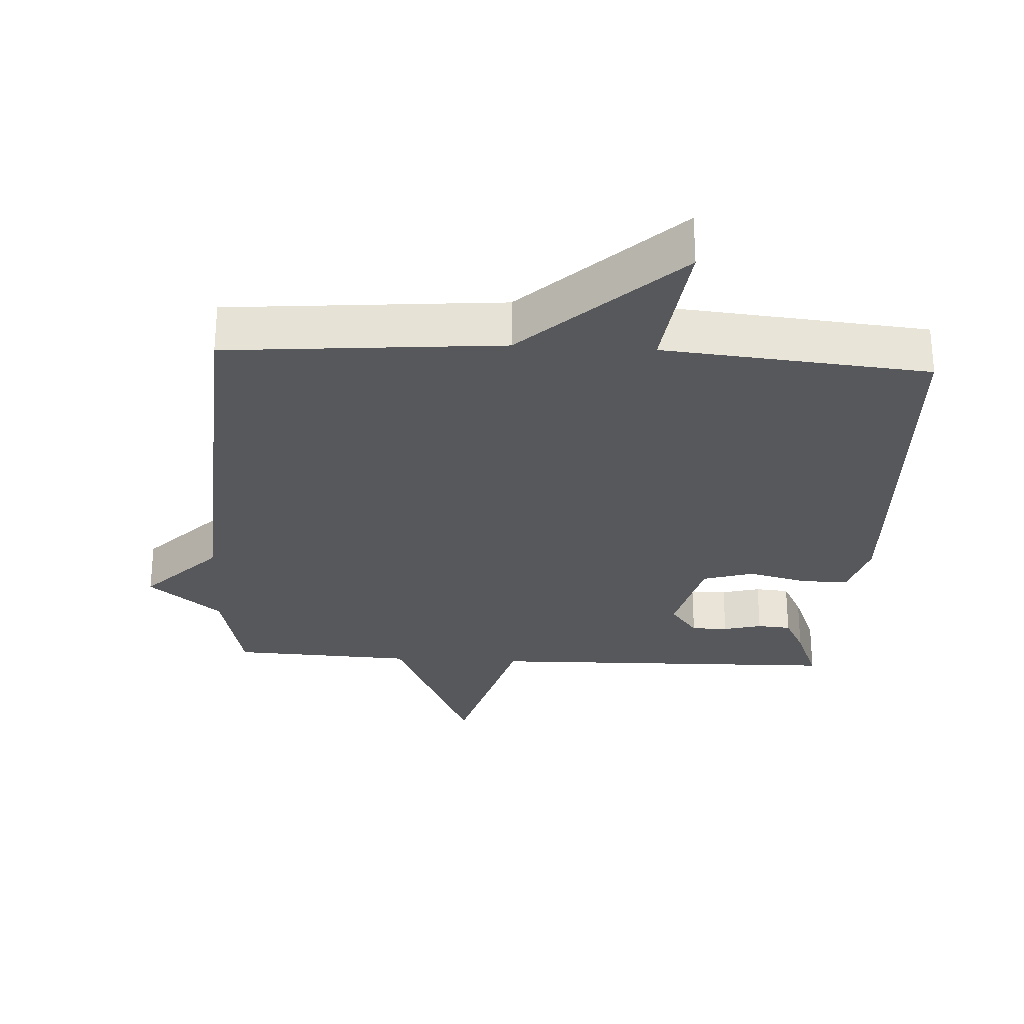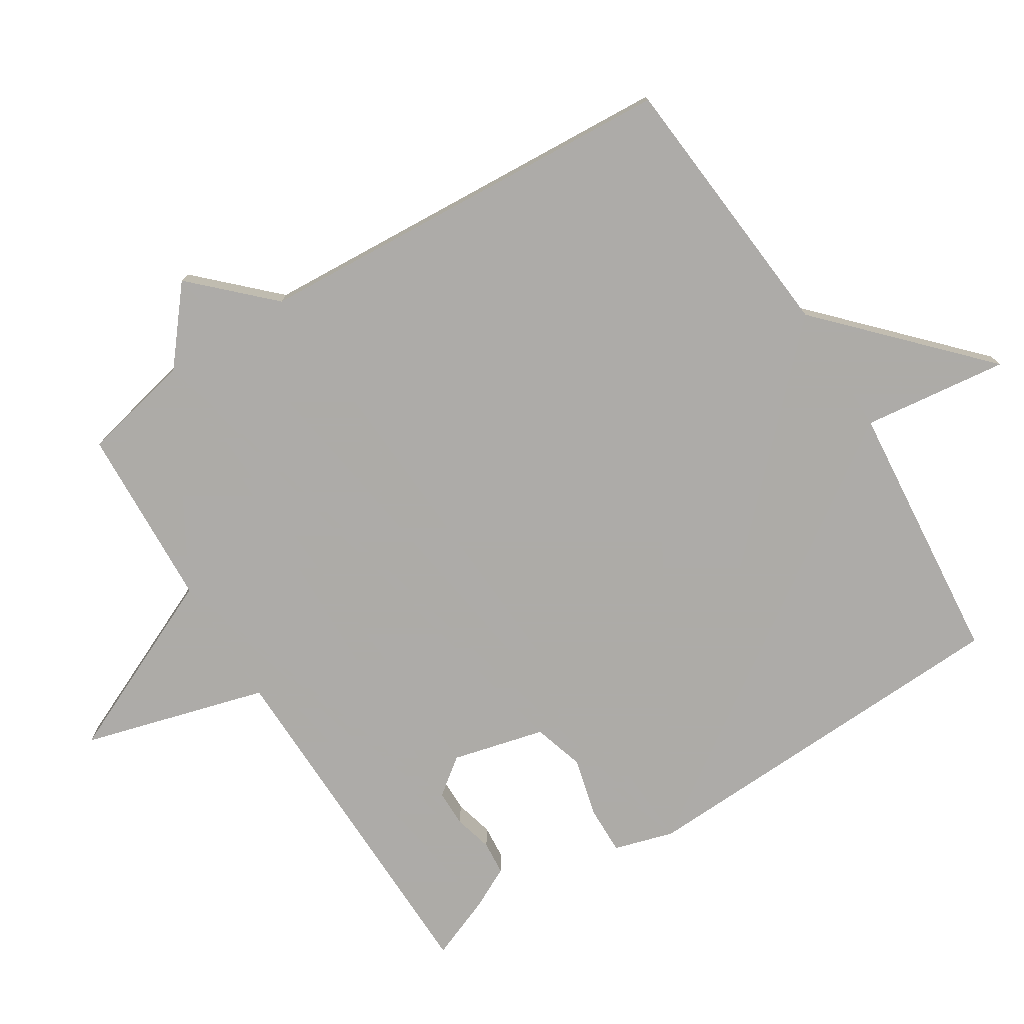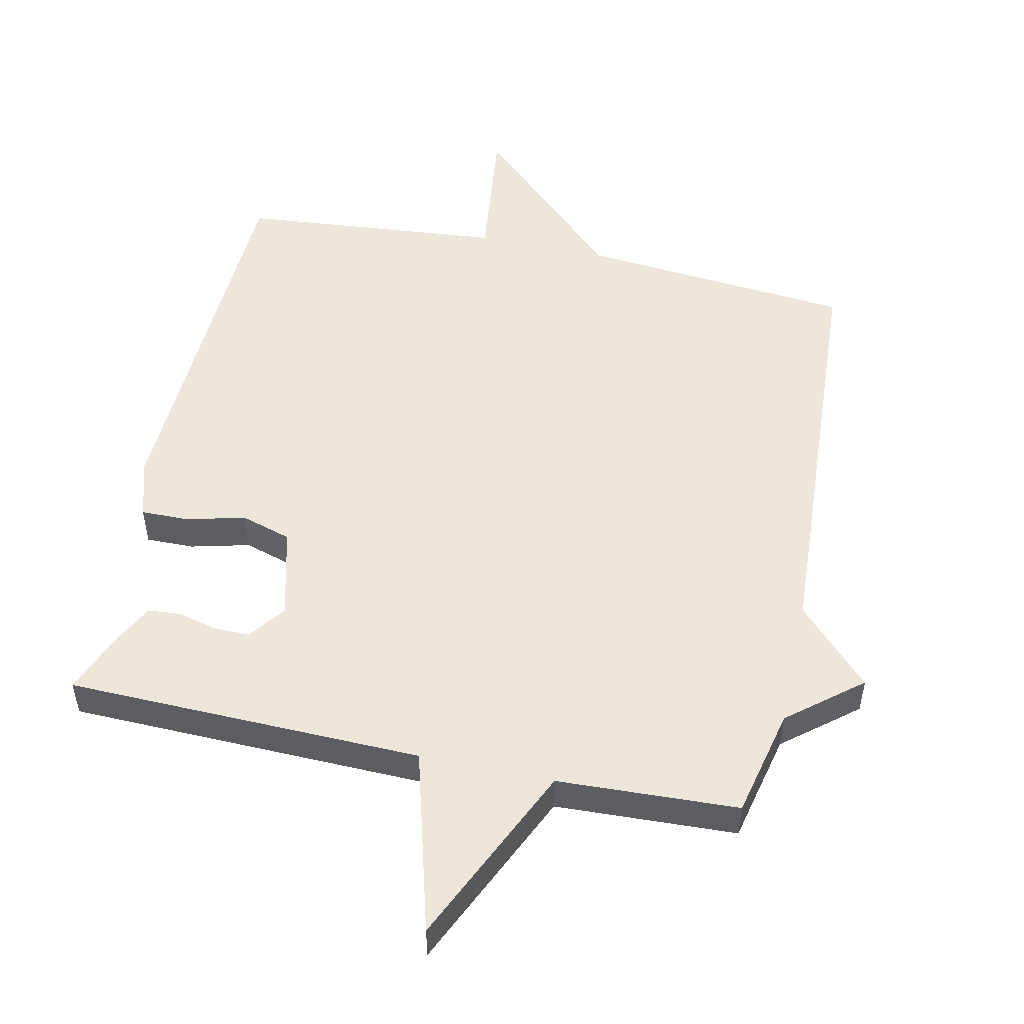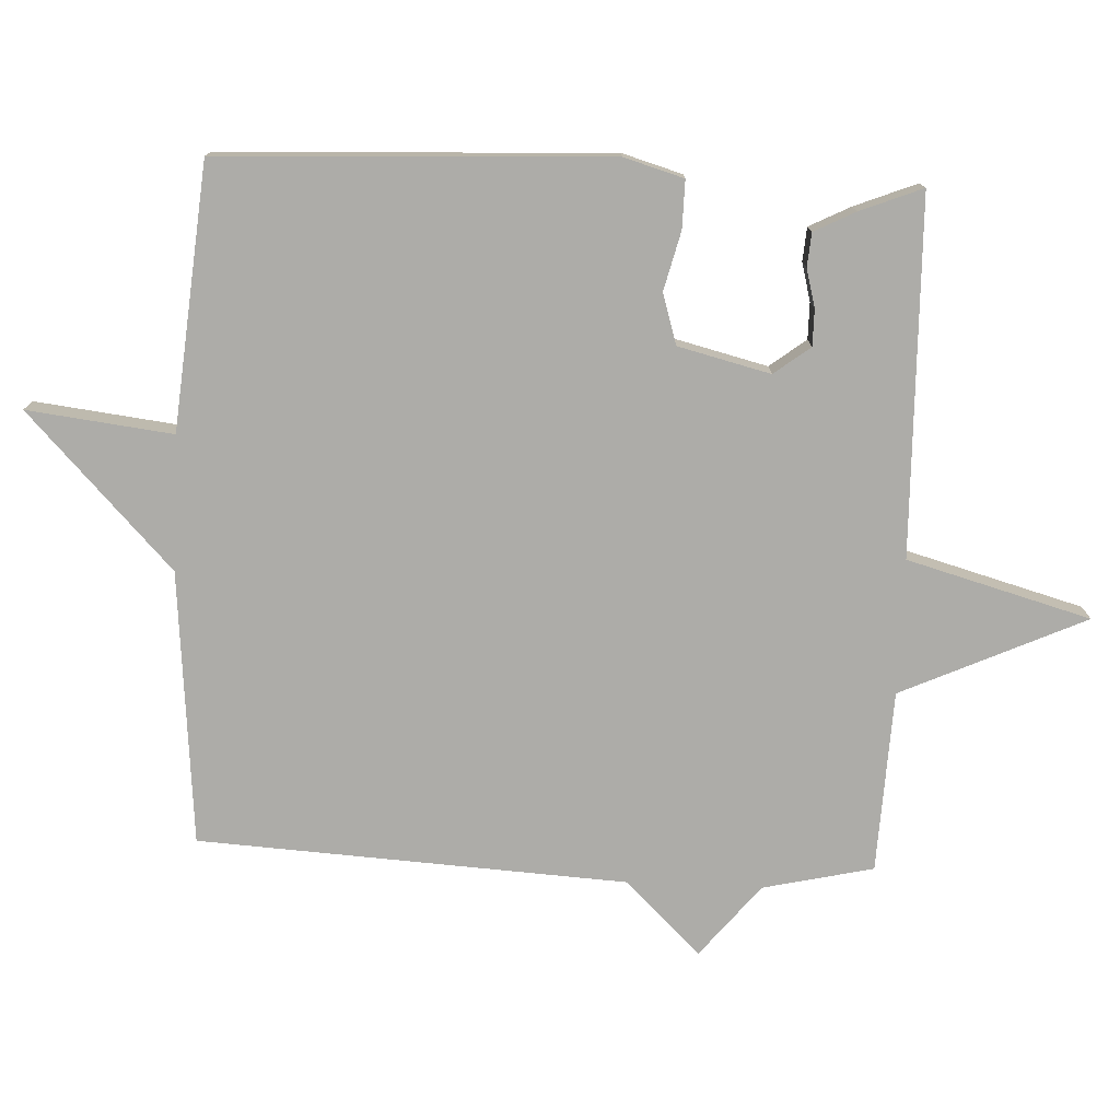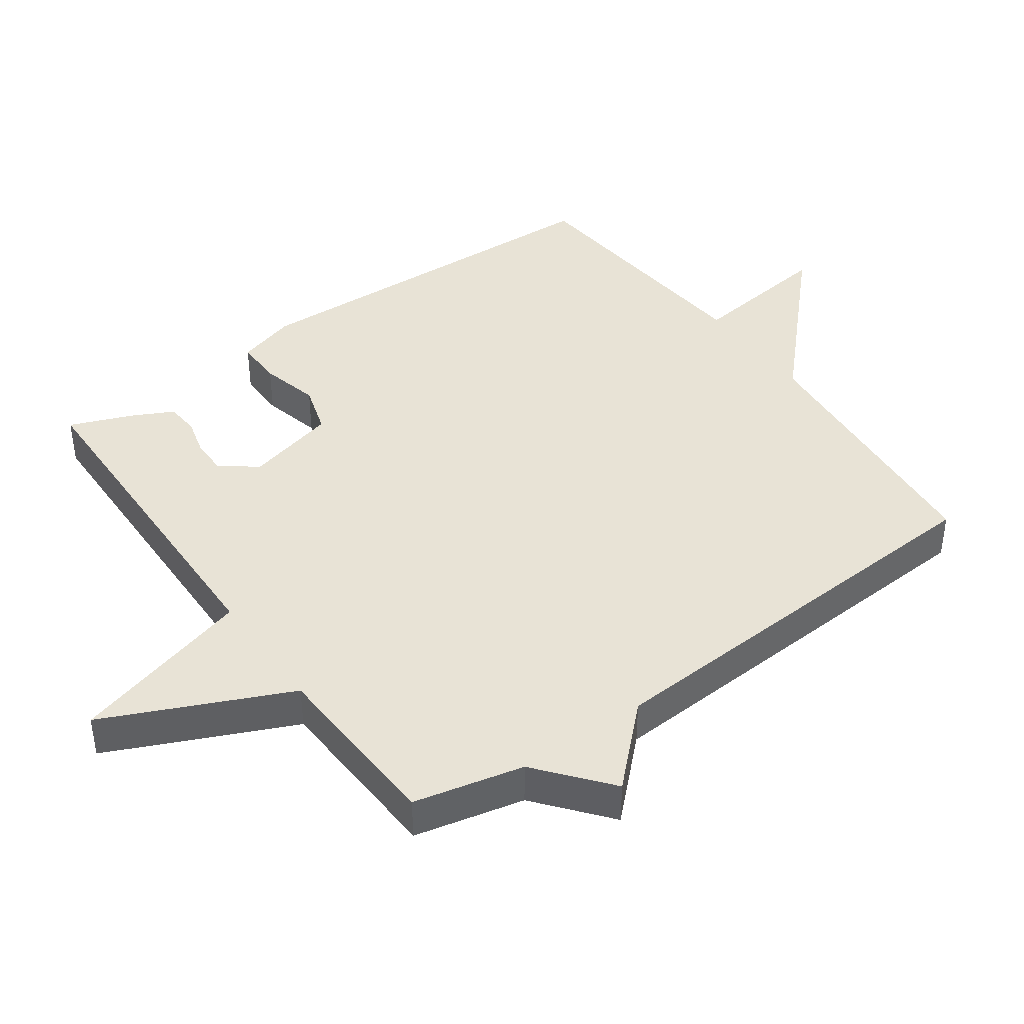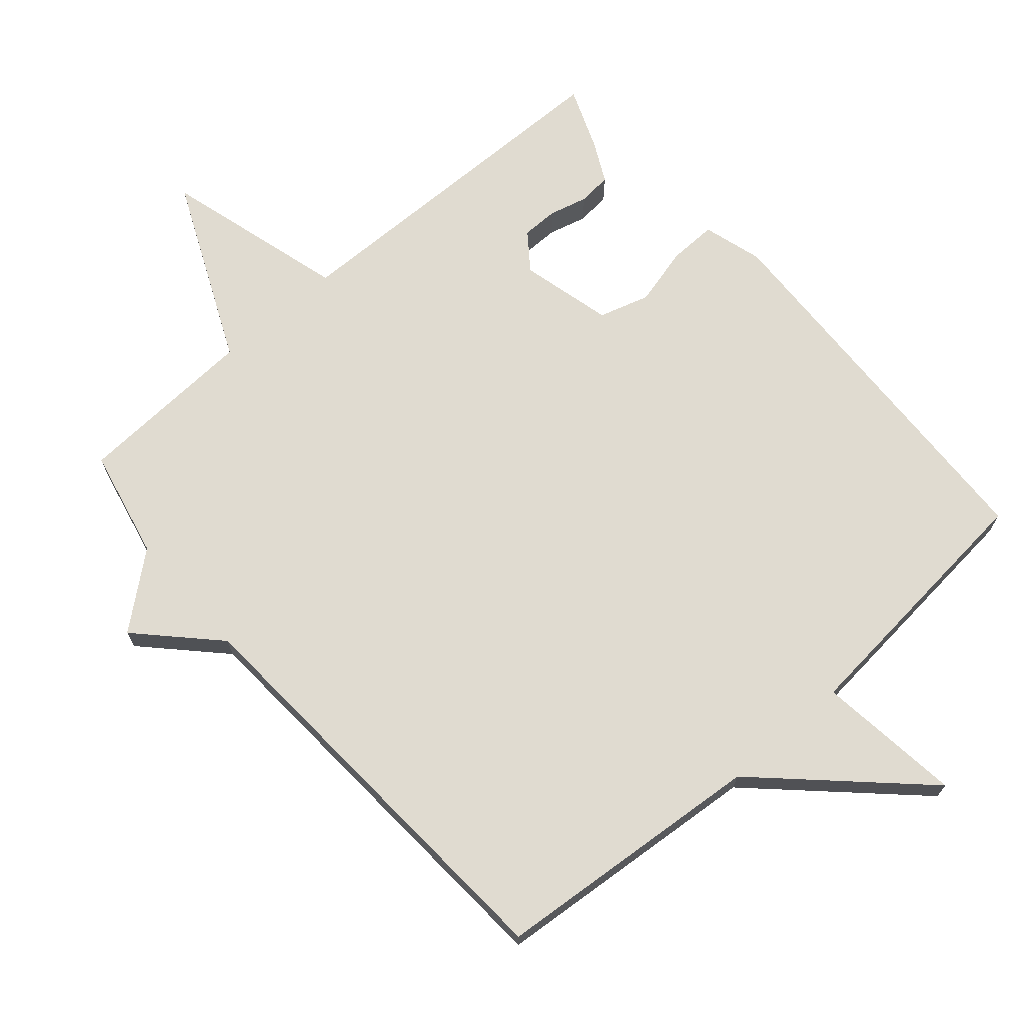
<metadata>
{"format":"obj","ext":"obj","renderer":"f3d","projection":"perspective","resolution":1024,"background":"white","views":[{"elev":-27.9,"azim":176.7,"up":"+Y"},{"elev":-76.5,"azim":122.0,"up":"+Y"},{"elev":51.6,"azim":12.2,"up":"+Y"},{"elev":-76.6,"azim":-92.5,"up":"+Y"},{"elev":41.6,"azim":54.4,"up":"+Y"},{"elev":69.9,"azim":138.8,"up":"+Y"}]}
</metadata>
<code>
v -0.5 0.07 -0.5
v -0.524 0.07 0.077
v -0.498 0.07 0.166
v -0.427 0.07 0.165
v -0.339 0.07 0.143
v -0.264 0.07 0.166
v -0.23 0.07 0.303
v -0.271 0.07 0.357
v -0.325 0.07 0.357
v -0.382 0.07 0.342
v -0.432 0.07 0.346
v -0.463 0.07 0.407
v -0.5 0.07 0.5
v 0.03 0.07 0.512
v 0.106 0.07 0.785
v 0.23 0.07 0.512
v 0.5 0.07 0.5
v 0.537 0.07 0.336
v 0.645 0.07 0.248
v 0.537 0.07 0.136
v 0.5 0.07 -0.5
v 0.093 0.07 -0.536
v -0.133 0.07 -0.752
v -0.107 0.07 -0.536
v -0.5 0 -0.5
v -0.524 0 0.077
v -0.498 0 0.166
v -0.427 0 0.165
v -0.339 0 0.143
v -0.264 0 0.166
v -0.23 0 0.303
v -0.271 0 0.357
v -0.325 0 0.357
v -0.382 0 0.342
v -0.432 0 0.346
v -0.463 0 0.407
v -0.5 0 0.5
v 0.03 0 0.512
v 0.106 0 0.785
v 0.23 0 0.512
v 0.5 0 0.5
v 0.537 0 0.336
v 0.645 0 0.248
v 0.537 0 0.136
v 0.5 0 -0.5
v 0.093 0 -0.536
v -0.133 0 -0.752
v -0.107 0 -0.536
f 22 23 24
f 24 1 2
f 22 24 2
f 21 22 2
f 20 21 2
f 18 19 20 2
f 16 17 18
f 14 15 16
f 13 14 16
f 12 13 16
f 11 12 16
f 10 11 16
f 9 10 16
f 8 9 16
f 7 8 16 18
f 6 7 18
f 5 6 18 2
f 2 3 4 5
f 48 47 46
f 26 25 48
f 26 48 46
f 26 46 45
f 26 45 44
f 26 44 43 42
f 42 41 40
f 40 39 38
f 40 38 37
f 40 37 36
f 40 36 35
f 40 35 34
f 40 34 33
f 40 33 32
f 42 40 32 31
f 42 31 30
f 26 42 30 29
f 29 28 27 26
f 1 25 26 2
f 2 26 27 3
f 3 27 28 4
f 4 28 29 5
f 5 29 30 6
f 6 30 31 7
f 7 31 32 8
f 8 32 33 9
f 9 33 34 10
f 10 34 35 11
f 11 35 36 12
f 12 36 37 13
f 13 37 38 14
f 14 38 39 15
f 15 39 40 16
f 16 40 41 17
f 17 41 42 18
f 18 42 43 19
f 19 43 44 20
f 20 44 45 21
f 21 45 46 22
f 22 46 47 23
f 23 47 48 24
f 24 48 25 1

</code>
